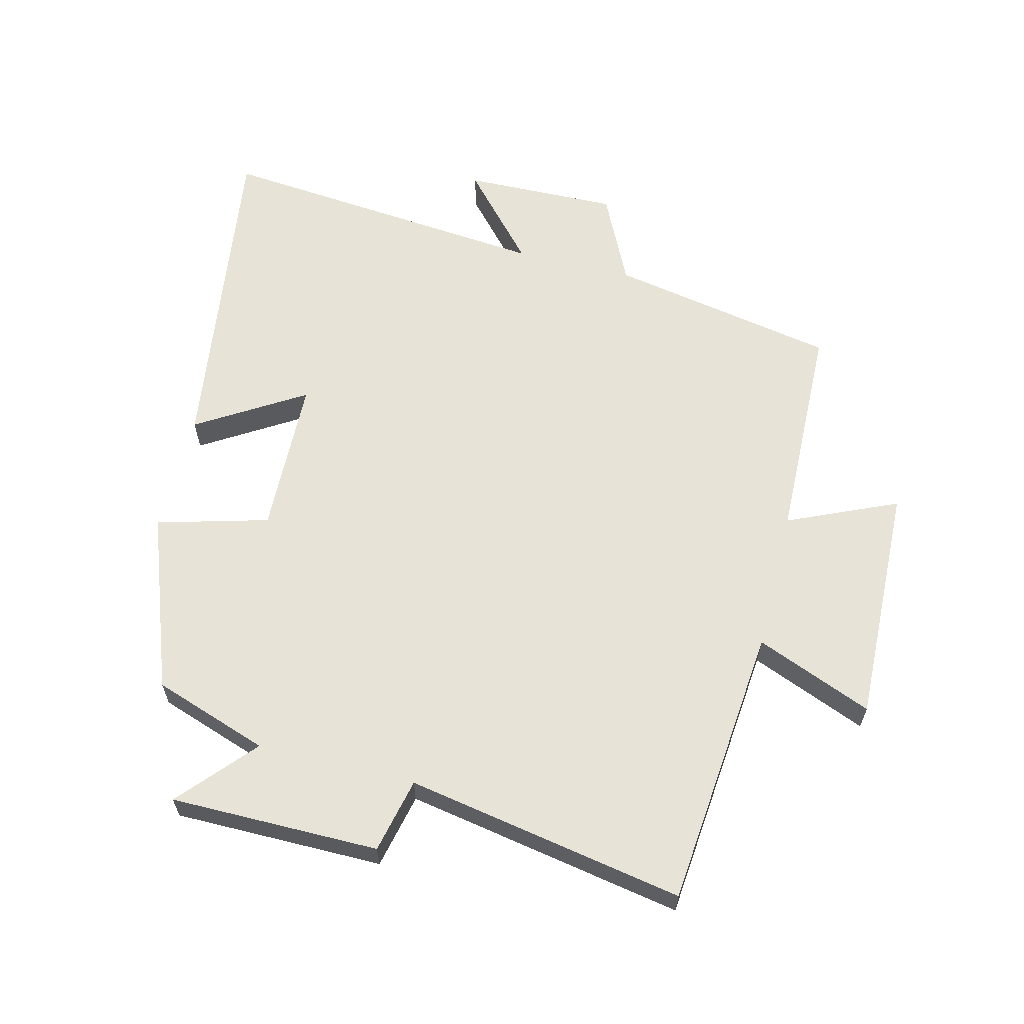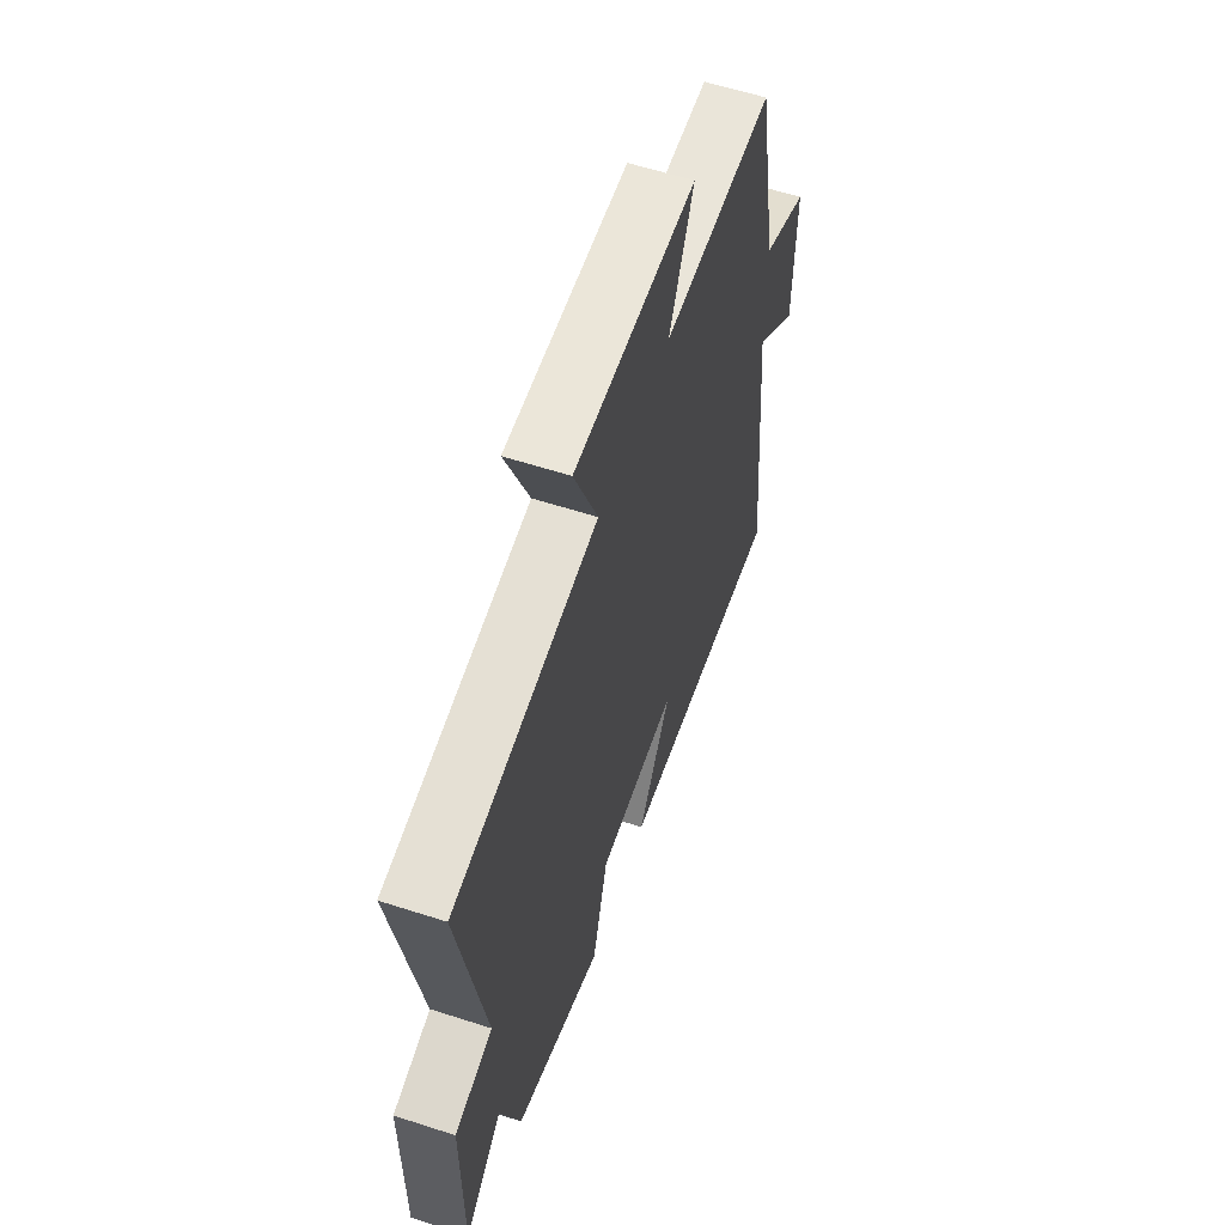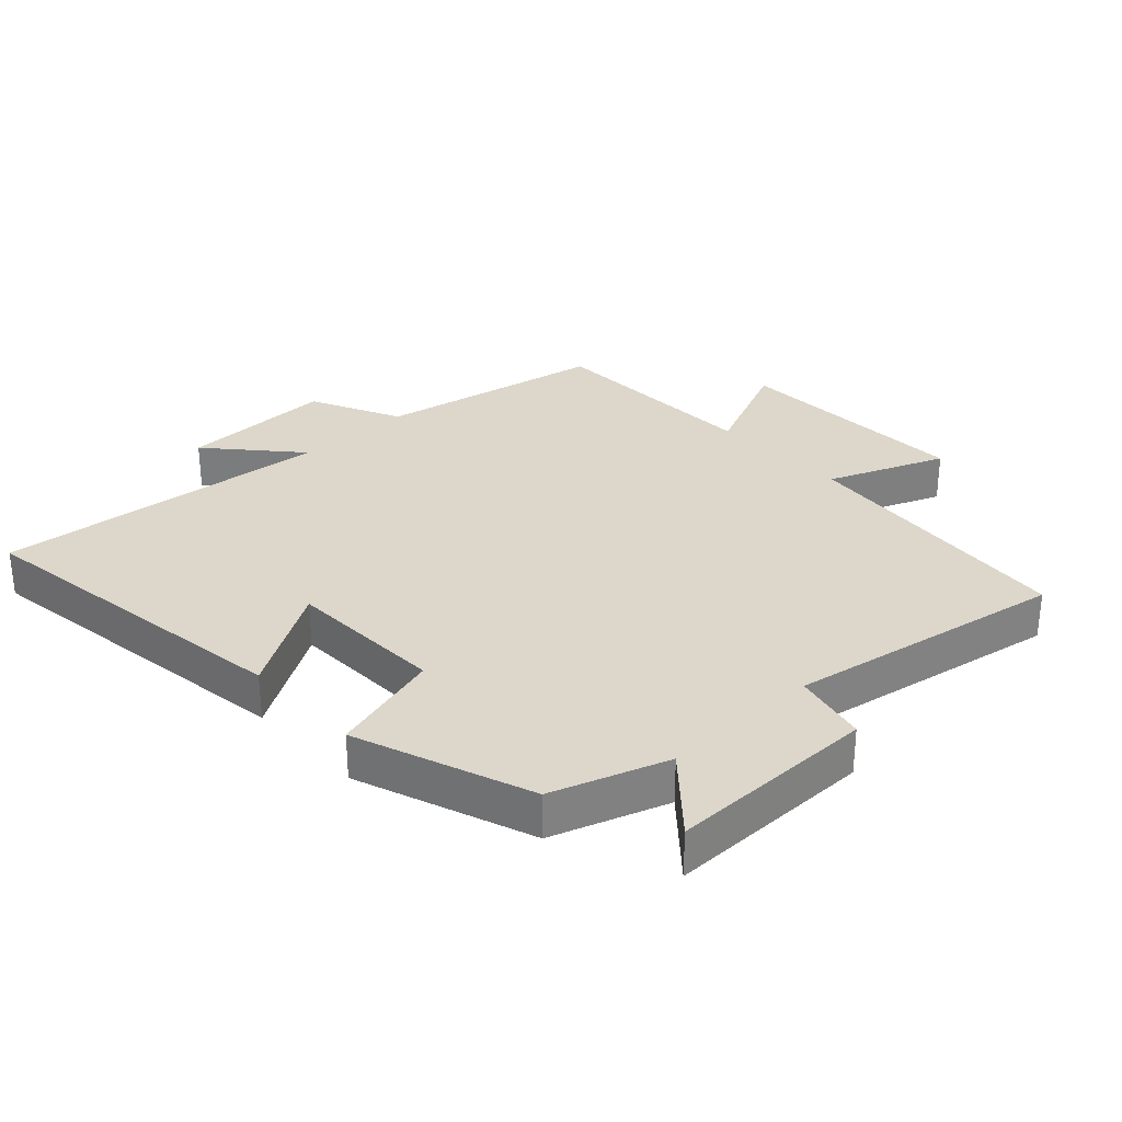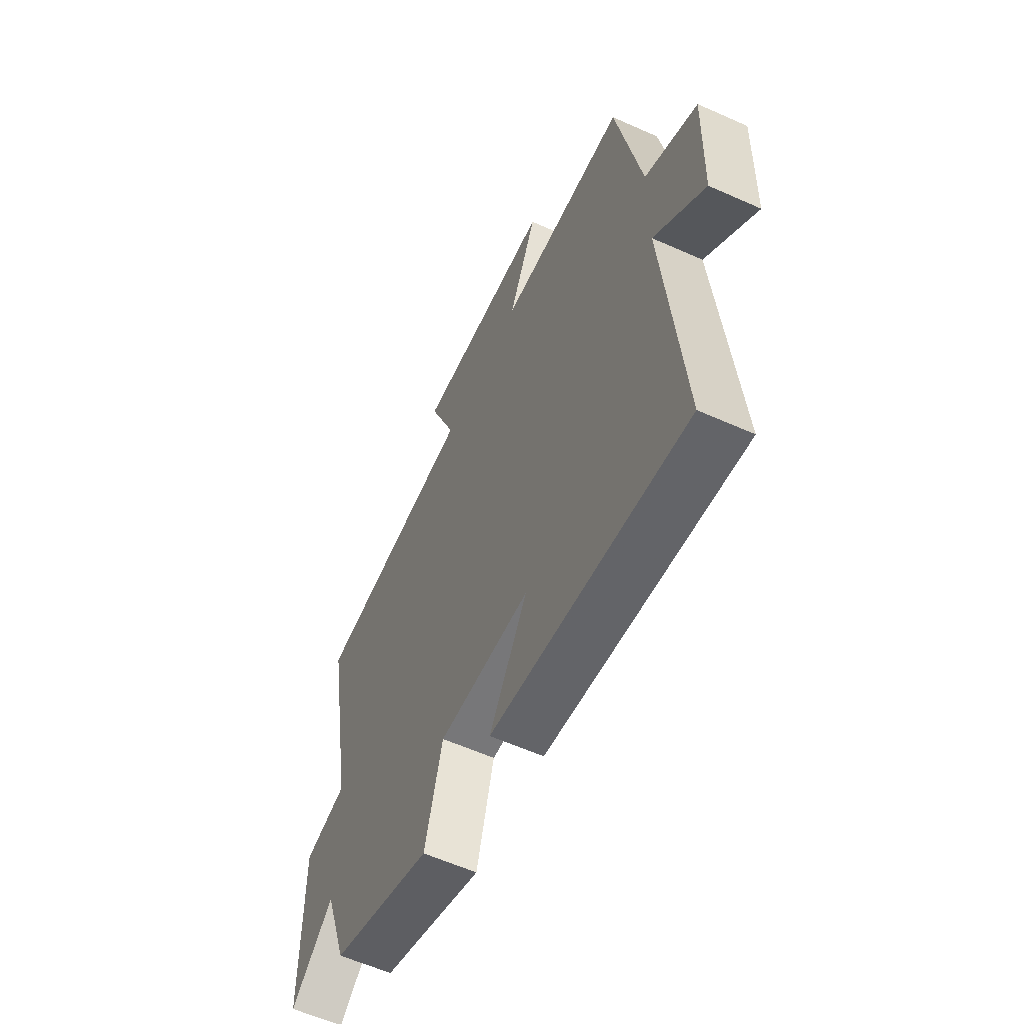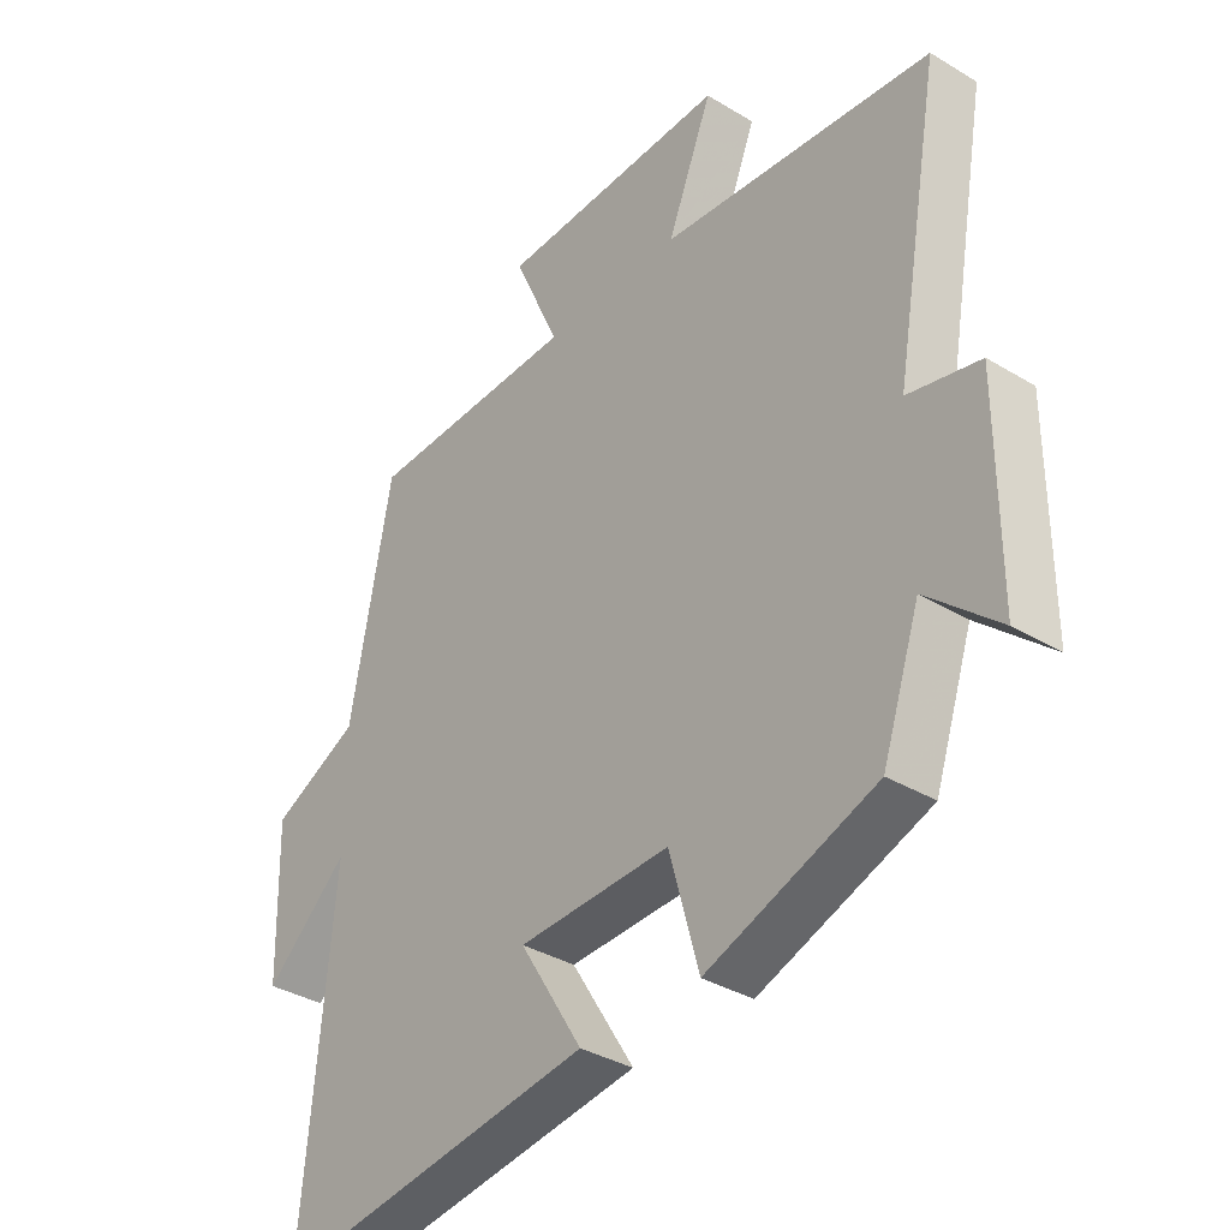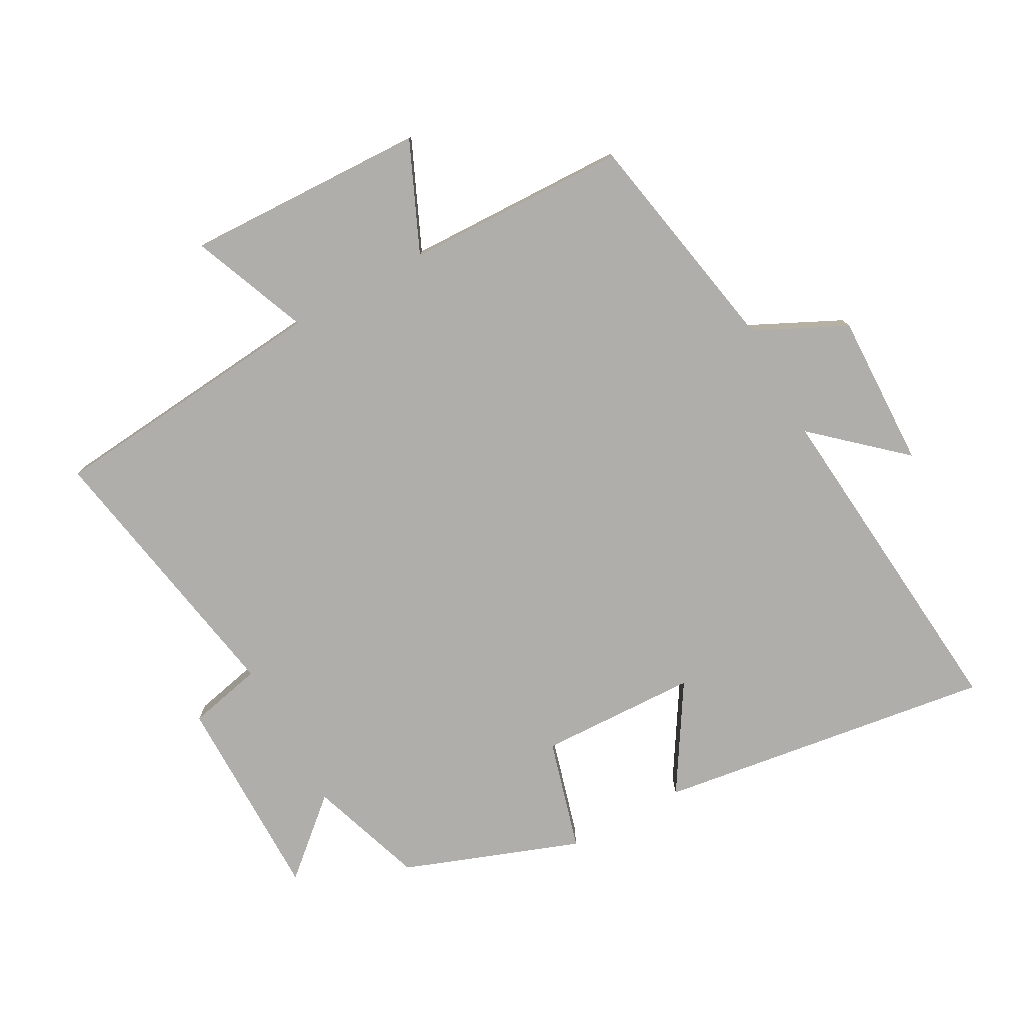
<metadata>
{"format":"obj","ext":"obj","renderer":"f3d","projection":"perspective","resolution":1024,"background":"white","views":[{"elev":61.7,"azim":-75.9,"up":"+Y"},{"elev":59.6,"azim":-71.6,"up":"+Z"},{"elev":30.6,"azim":-133.0,"up":"+Y"},{"elev":-59.0,"azim":65.2,"up":"+Z"},{"elev":-35.4,"azim":-128.7,"up":"+Z"},{"elev":-77.6,"azim":28.7,"up":"+Y"}]}
</metadata>
<code>
v -0.577 0.07 0.458
v -0.137 0.07 0.5
v -0.21 0.07 0.681
v 0.164 0.07 0.669
v 0.089 0.07 0.5
v 0.433 0.07 0.491
v 0.5 0.07 0.137
v 0.641 0.07 0.069
v 0.635 0.07 -0.171
v 0.5 0.07 -0.051
v 0.549 0.07 -0.574
v 0.026 0.07 -0.5
v 0.128 0.07 -0.335
v -0.118 0.07 -0.327
v -0.166 0.07 -0.5
v -0.439 0.07 -0.4
v -0.5 0.07 -0.221
v -0.616 0.07 -0.323
v -0.616 0.07 0.001
v -0.5 0.07 0.027
v -0.577 0 0.458
v -0.137 0 0.5
v -0.21 0 0.681
v 0.164 0 0.669
v 0.089 0 0.5
v 0.433 0 0.491
v 0.5 0 0.137
v 0.641 0 0.069
v 0.635 0 -0.171
v 0.5 0 -0.051
v 0.549 0 -0.574
v 0.026 0 -0.5
v 0.128 0 -0.335
v -0.118 0 -0.327
v -0.166 0 -0.5
v -0.439 0 -0.4
v -0.5 0 -0.221
v -0.616 0 -0.323
v -0.616 0 0.001
v -0.5 0 0.027
f 17 18 19 20
f 16 17 20
f 15 16 20
f 14 15 20
f 20 1 2
f 14 20 2
f 13 14 2
f 10 11 12 13
f 10 13 2
f 7 8 9 10
f 7 10 2
f 6 7 2
f 5 6 2
f 2 3 4 5
f 40 39 38 37
f 40 37 36
f 40 36 35
f 40 35 34
f 22 21 40
f 22 40 34
f 22 34 33
f 33 32 31 30
f 22 33 30
f 30 29 28 27
f 22 30 27
f 22 27 26
f 22 26 25
f 25 24 23 22
f 1 21 22 2
f 2 22 23 3
f 3 23 24 4
f 4 24 25 5
f 5 25 26 6
f 6 26 27 7
f 7 27 28 8
f 8 28 29 9
f 9 29 30 10
f 10 30 31 11
f 11 31 32 12
f 12 32 33 13
f 13 33 34 14
f 14 34 35 15
f 15 35 36 16
f 16 36 37 17
f 17 37 38 18
f 18 38 39 19
f 19 39 40 20
f 20 40 21 1

</code>
